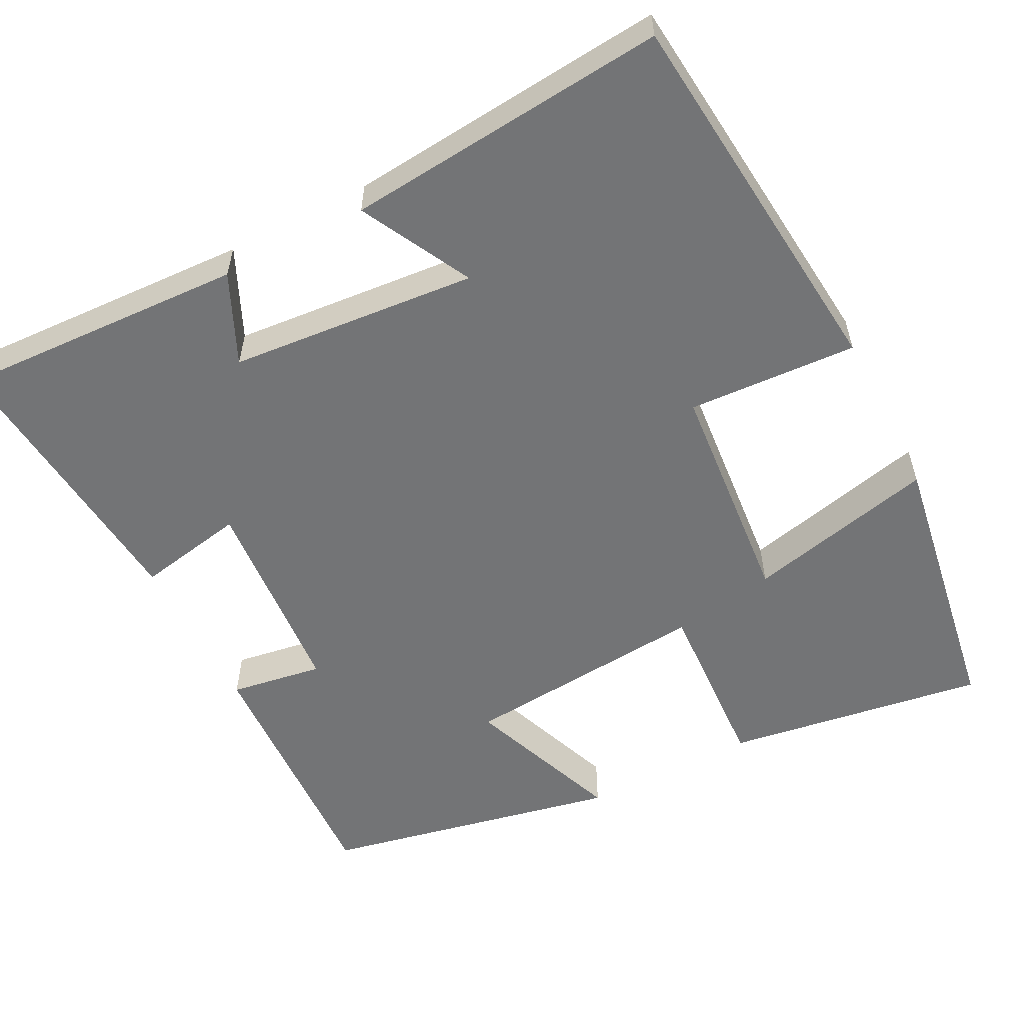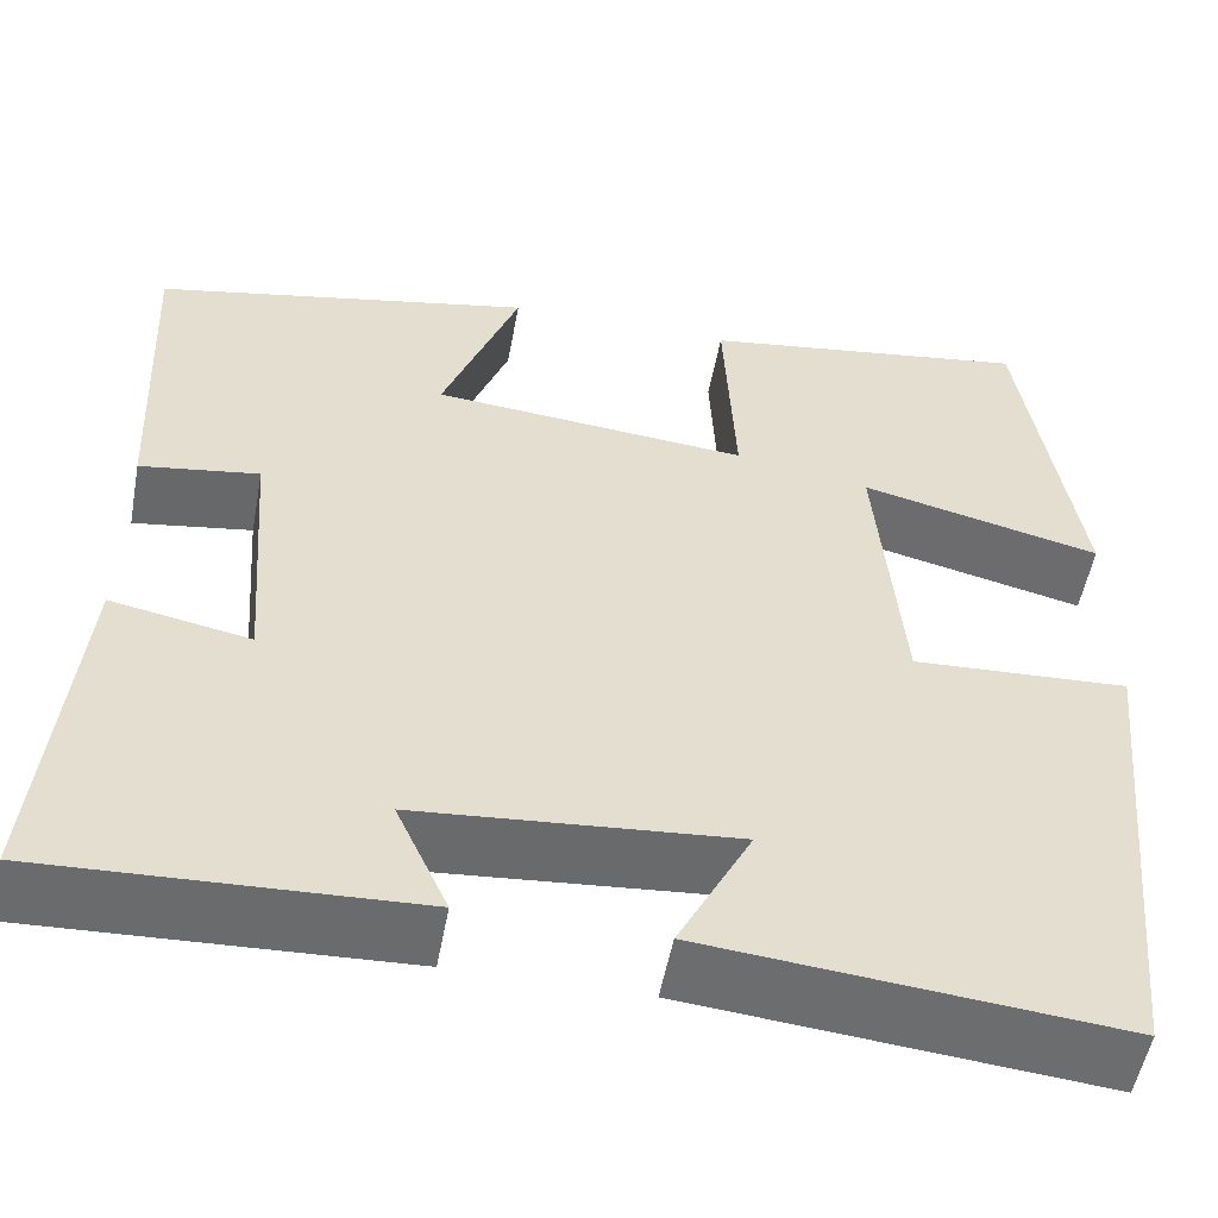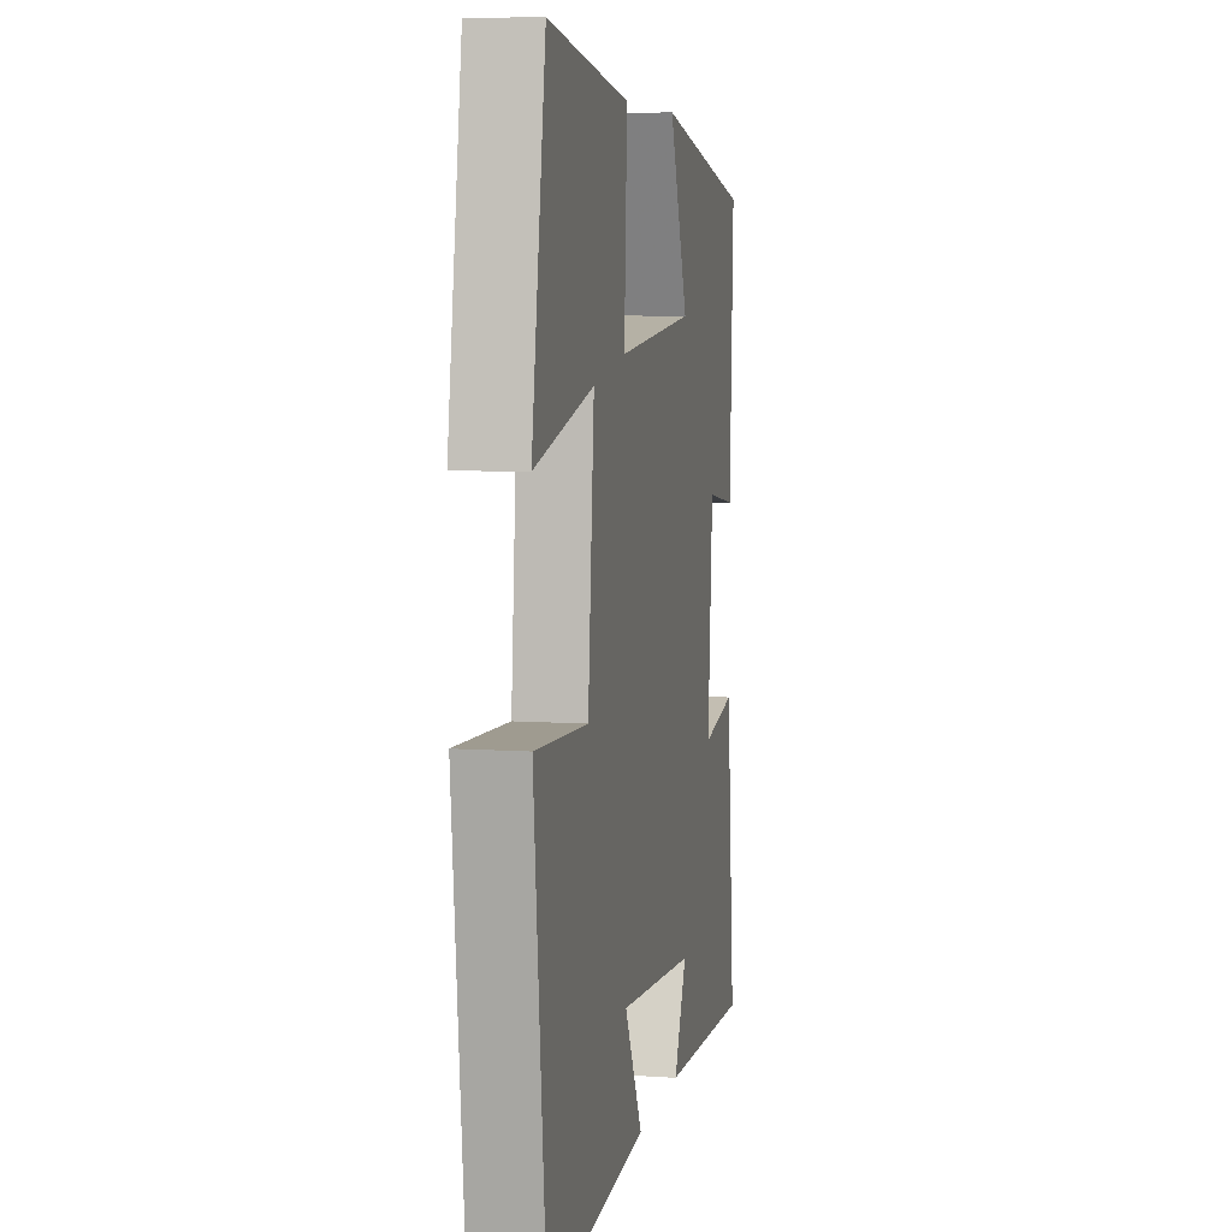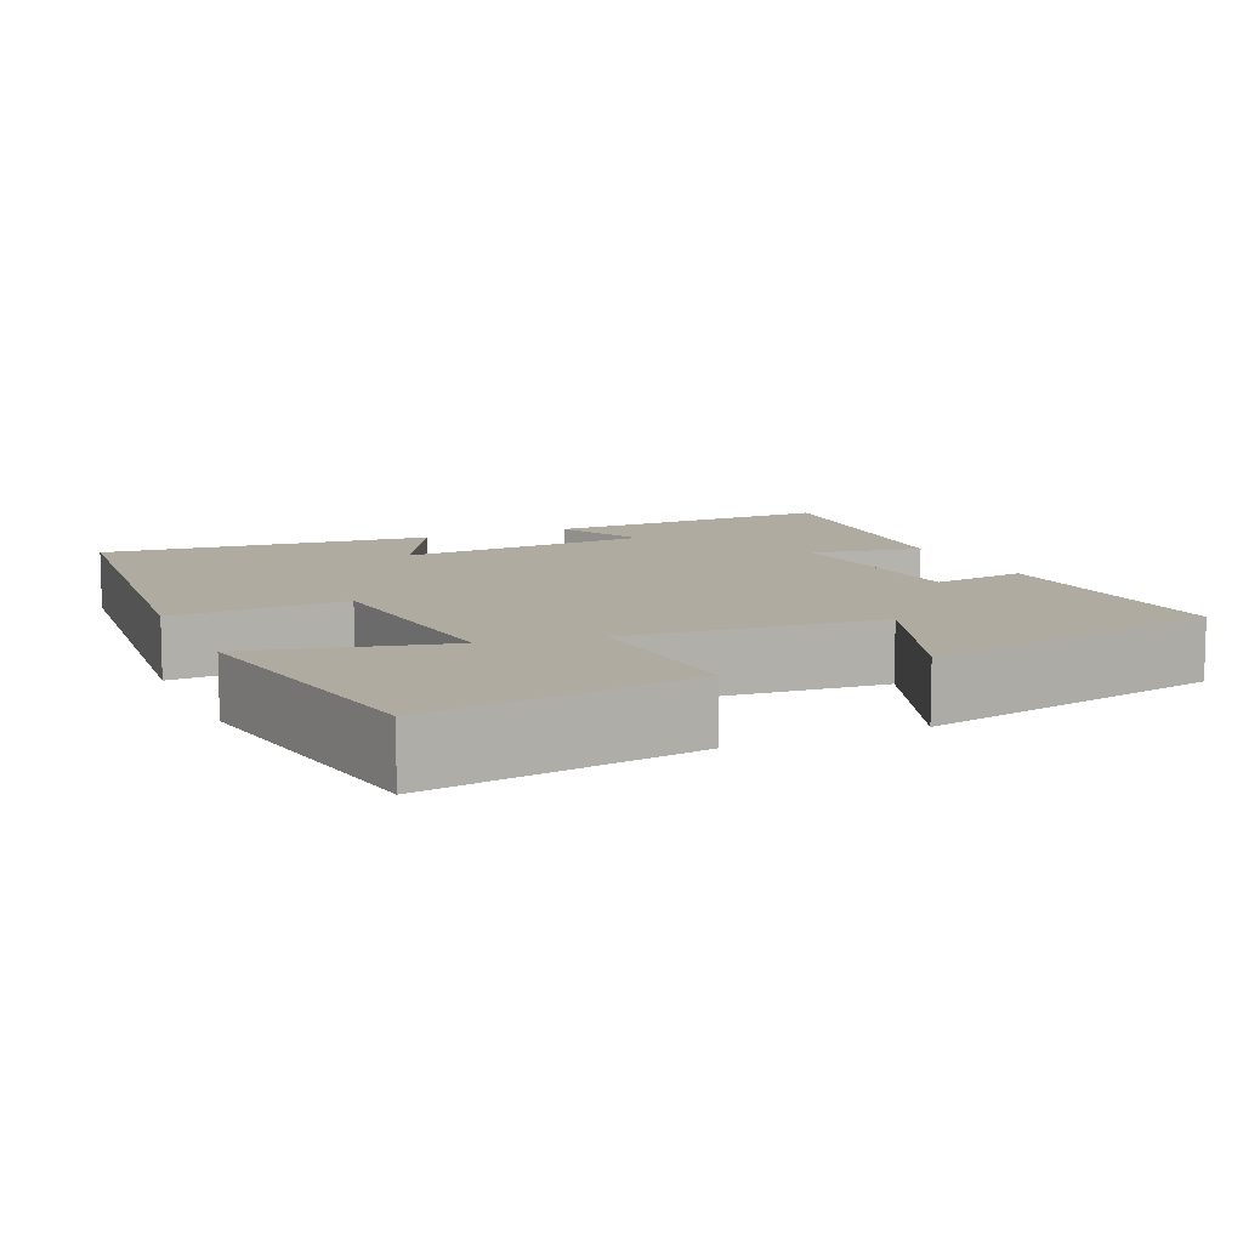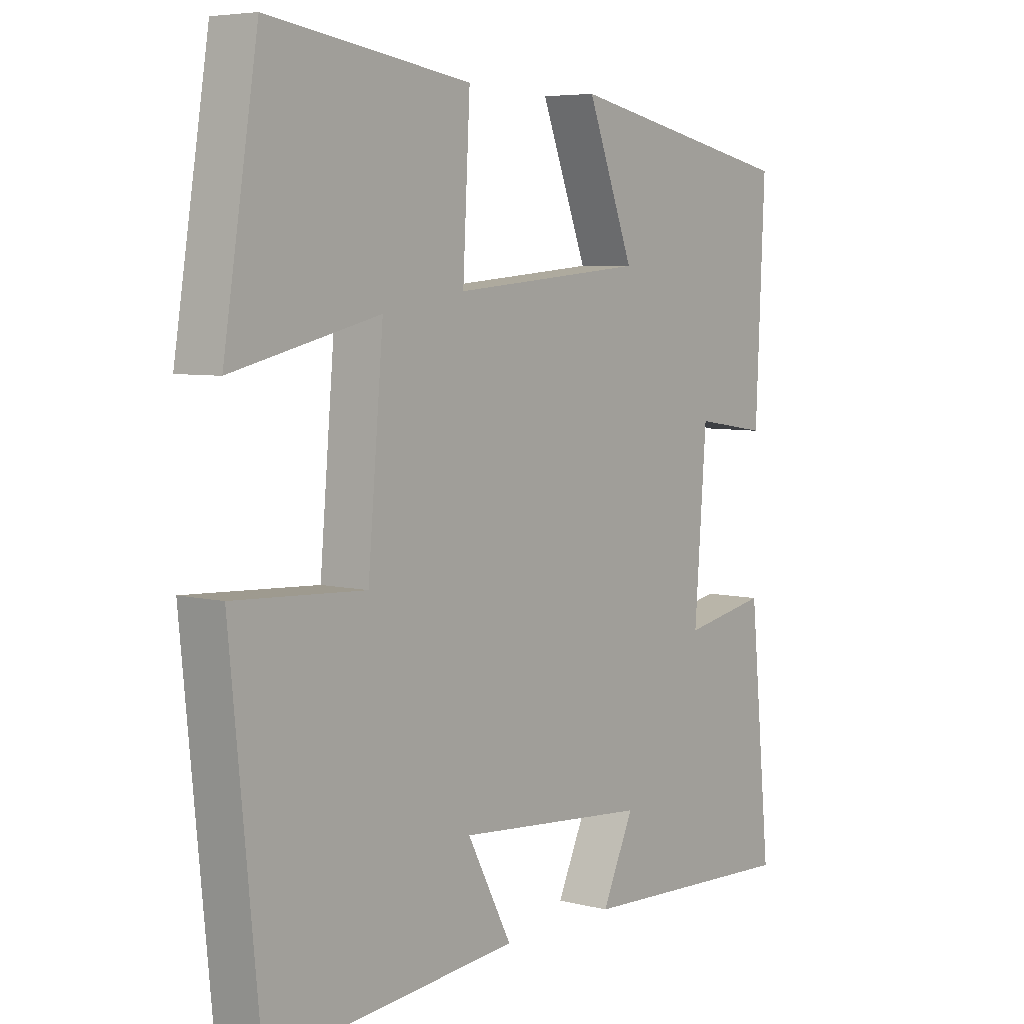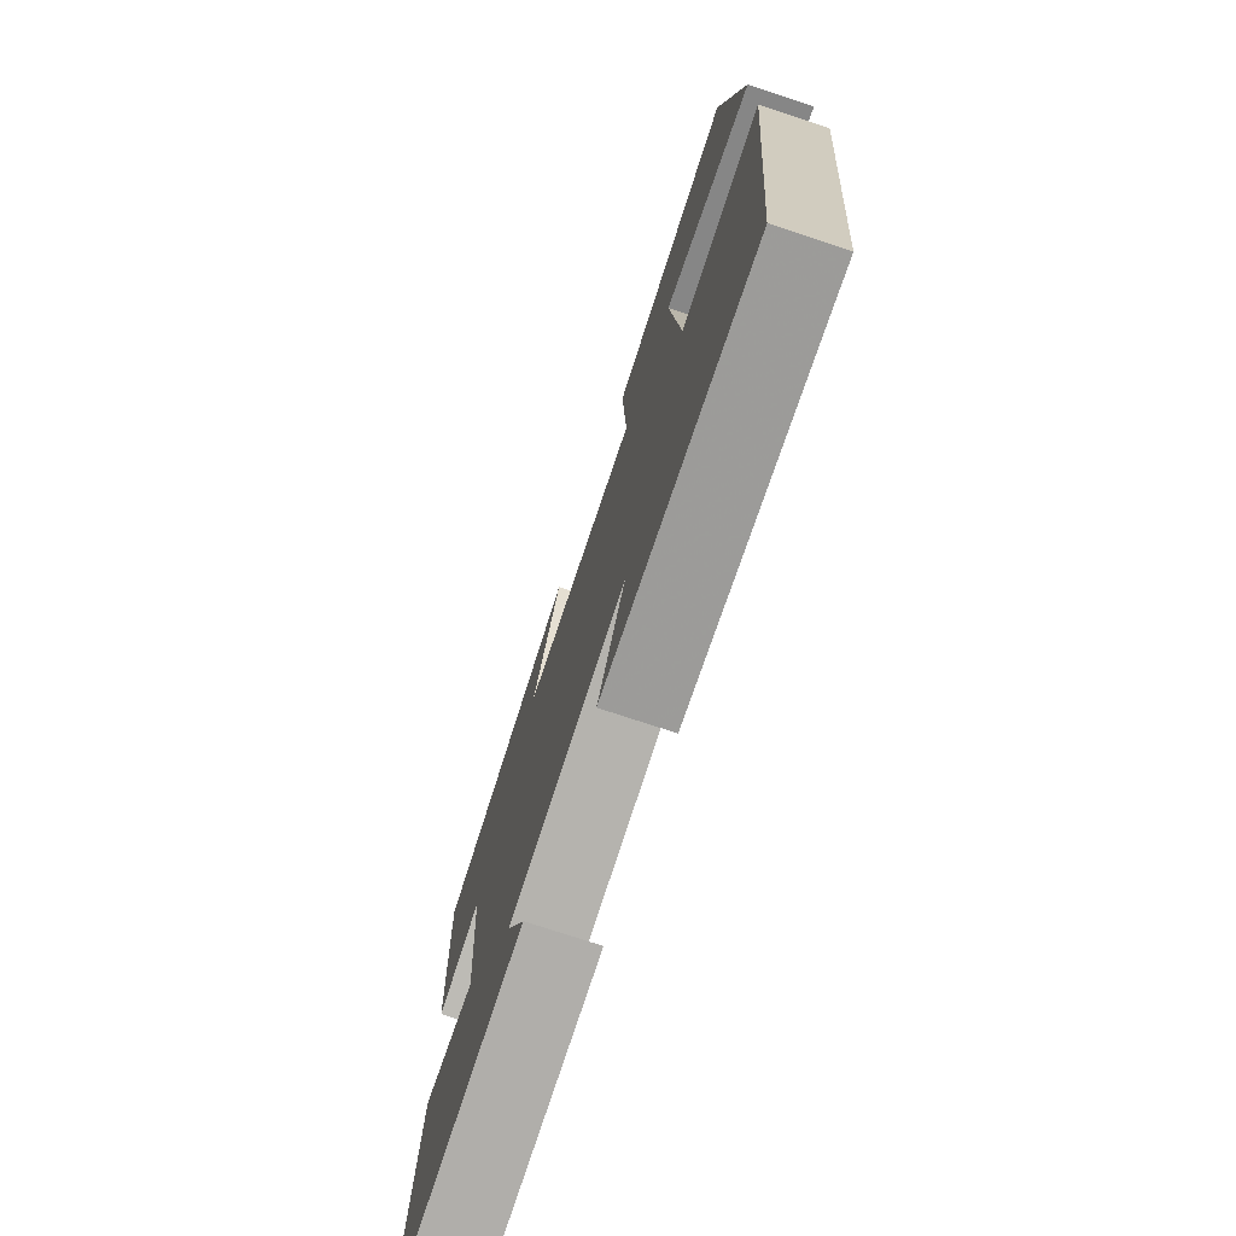
<metadata>
{"format":"obj","ext":"obj","renderer":"f3d","projection":"perspective","resolution":1024,"background":"white","views":[{"elev":-56.2,"azim":-152.8,"up":"+Y"},{"elev":-53.5,"azim":169.4,"up":"+Z"},{"elev":7.1,"azim":-78.6,"up":"+Z"},{"elev":9.8,"azim":-24.2,"up":"+Y"},{"elev":5.8,"azim":-52.1,"up":"+Z"},{"elev":-75.2,"azim":-108.3,"up":"+Z"}]}
</metadata>
<code>
v -0.451 0.07 -0.539
v -0.5 0.07 -0.041
v -0.28 0.07 -0.053
v -0.254 0.07 0.245
v -0.5 0.07 0.187
v -0.442 0.07 0.551
v -0.104 0.07 0.5
v -0.116 0.07 0.268
v 0.206 0.07 0.296
v 0.128 0.07 0.5
v 0.515 0.07 0.42
v 0.5 0.07 0.078
v 0.379 0.07 0.097
v 0.359 0.07 -0.173
v 0.5 0.07 -0.146
v 0.536 0.07 -0.517
v 0.162 0.07 -0.5
v 0.215 0.07 -0.384
v -0.107 0.07 -0.356
v -0.032 0.07 -0.5
v -0.451 0 -0.539
v -0.5 0 -0.041
v -0.28 0 -0.053
v -0.254 0 0.245
v -0.5 0 0.187
v -0.442 0 0.551
v -0.104 0 0.5
v -0.116 0 0.268
v 0.206 0 0.296
v 0.128 0 0.5
v 0.515 0 0.42
v 0.5 0 0.078
v 0.379 0 0.097
v 0.359 0 -0.173
v 0.5 0 -0.146
v 0.536 0 -0.517
v 0.162 0 -0.5
v 0.215 0 -0.384
v -0.107 0 -0.356
v -0.032 0 -0.5
f 1 2 3
f 20 1 3
f 19 20 3
f 18 19 3 4
f 16 17 18
f 15 16 18
f 14 15 18
f 13 14 18 4
f 11 12 13
f 10 11 13
f 9 10 13
f 8 9 13 4
f 7 8 4
f 4 5 6 7
f 23 22 21
f 23 21 40
f 23 40 39
f 24 23 39 38
f 38 37 36
f 38 36 35
f 38 35 34
f 24 38 34 33
f 33 32 31
f 33 31 30
f 33 30 29
f 24 33 29 28
f 24 28 27
f 27 26 25 24
f 1 21 22 2
f 2 22 23 3
f 3 23 24 4
f 4 24 25 5
f 5 25 26 6
f 6 26 27 7
f 7 27 28 8
f 8 28 29 9
f 9 29 30 10
f 10 30 31 11
f 11 31 32 12
f 12 32 33 13
f 13 33 34 14
f 14 34 35 15
f 15 35 36 16
f 16 36 37 17
f 17 37 38 18
f 18 38 39 19
f 19 39 40 20
f 20 40 21 1

</code>
